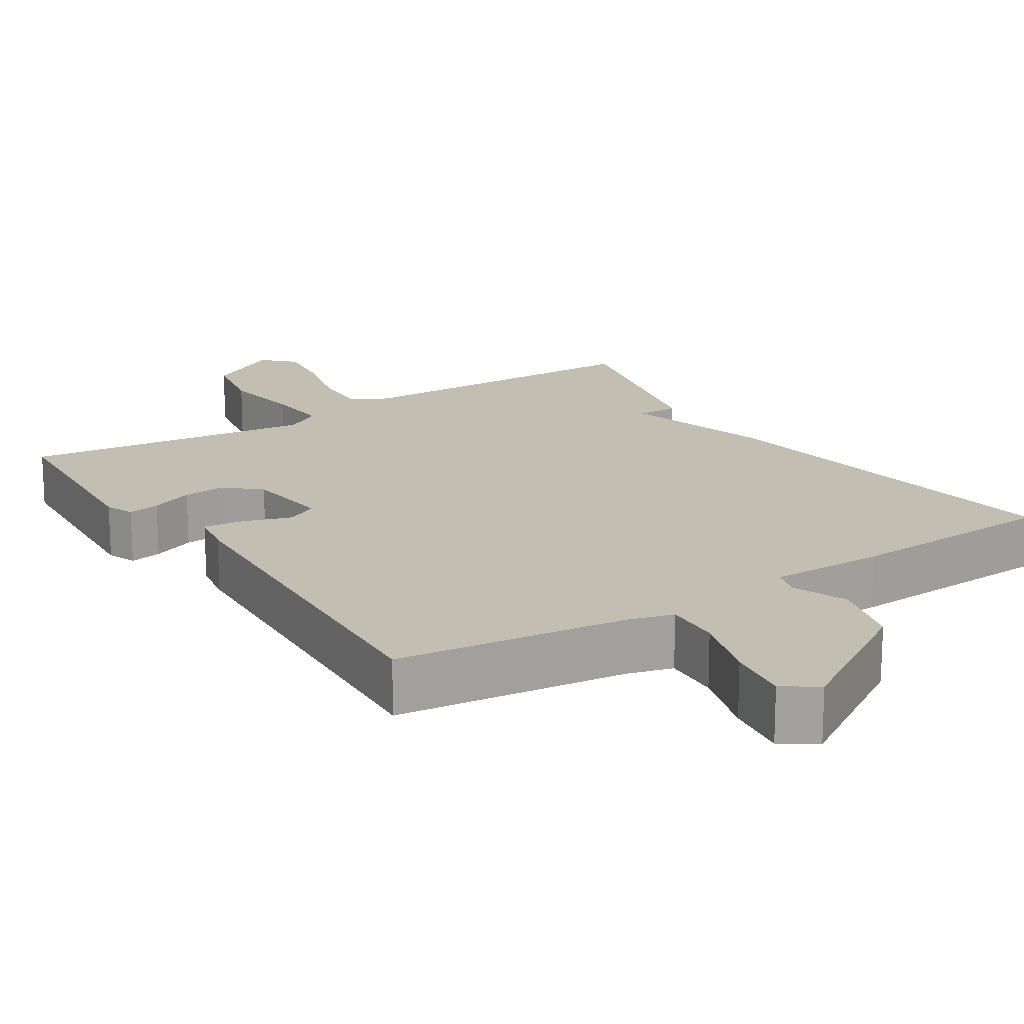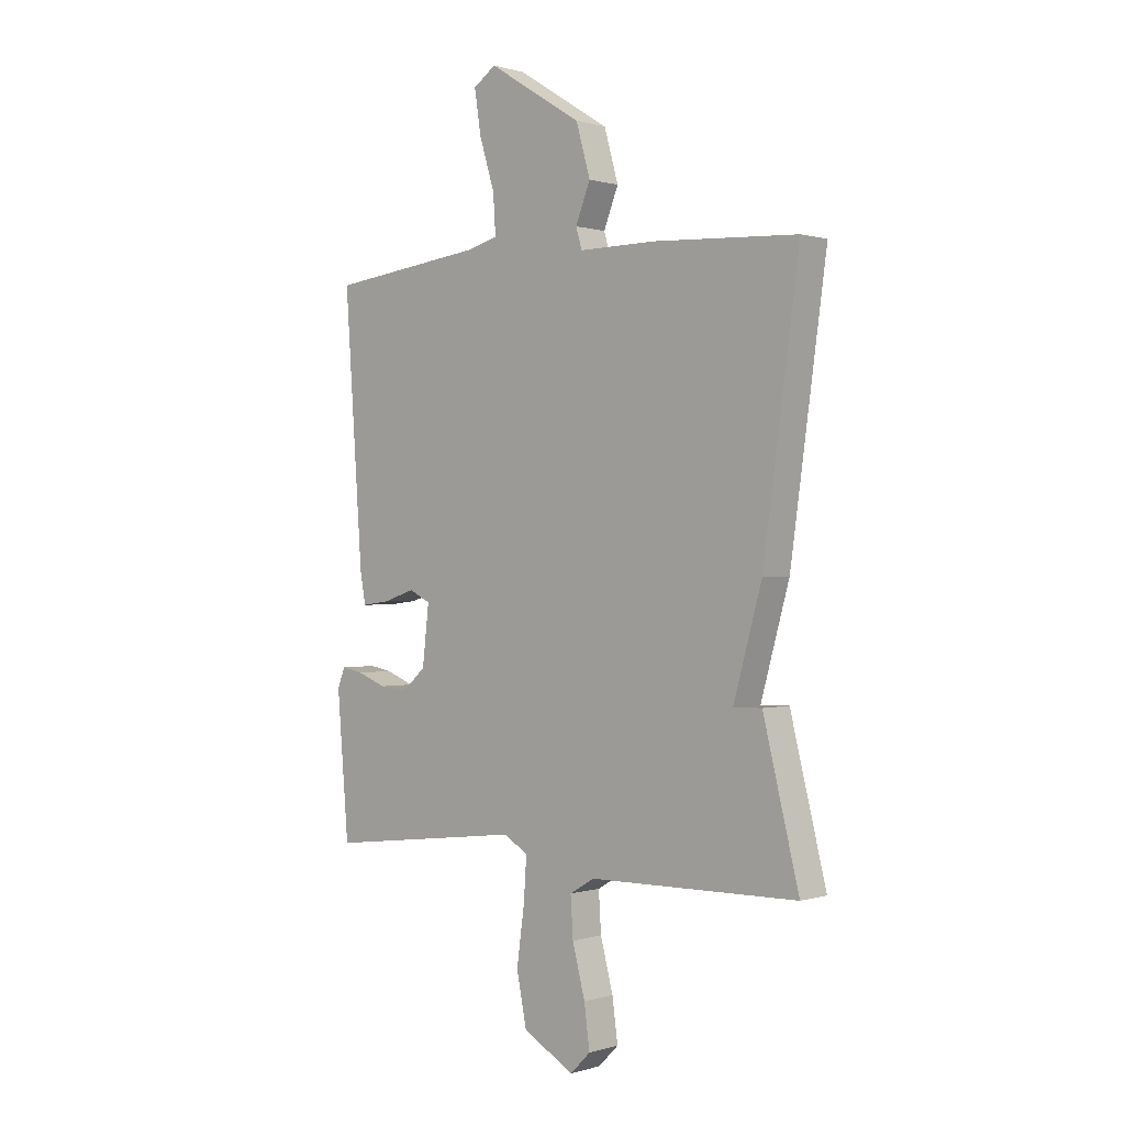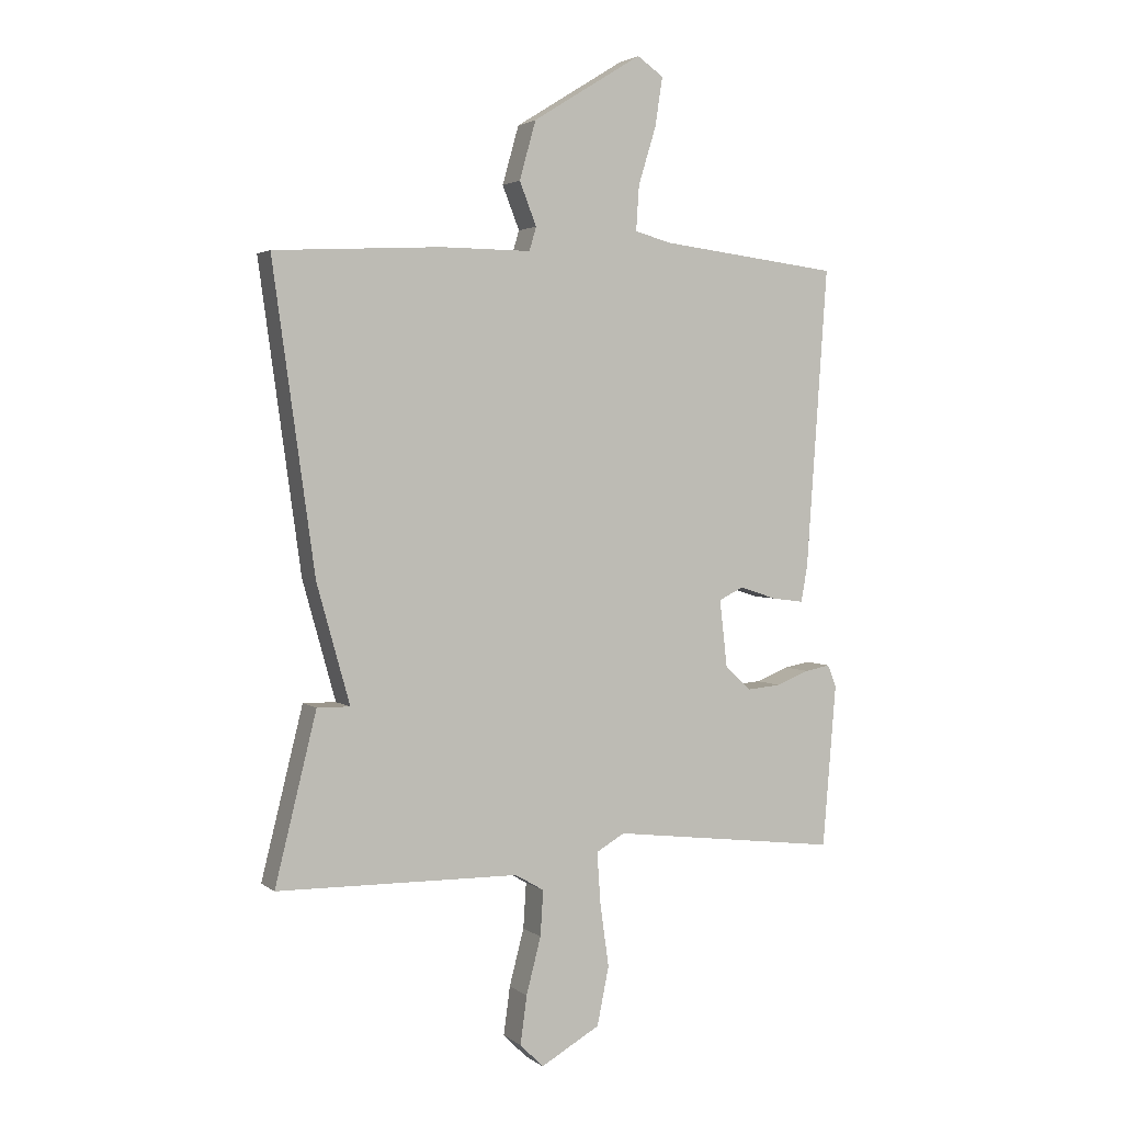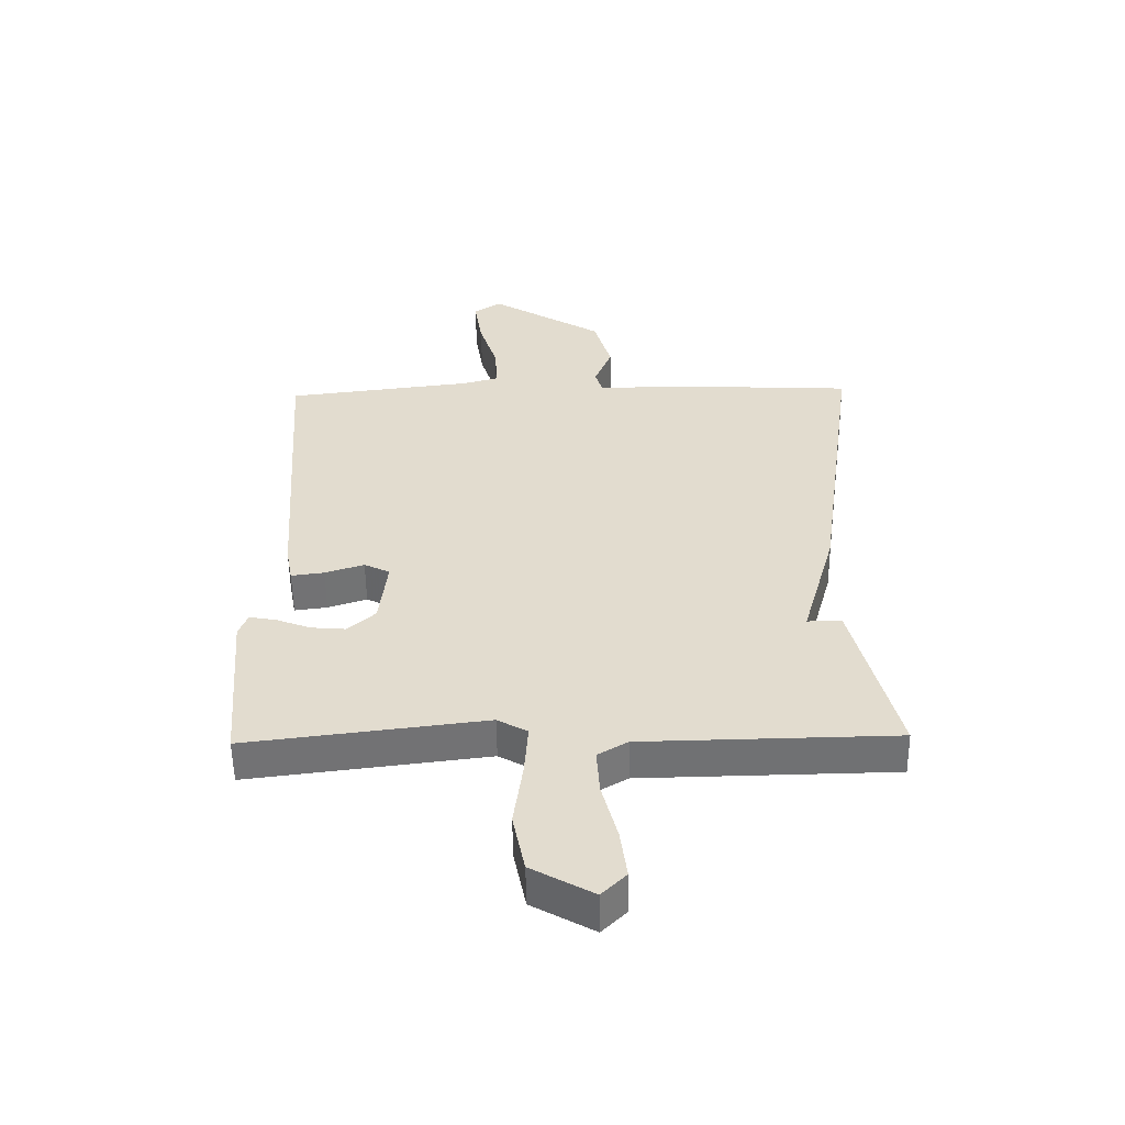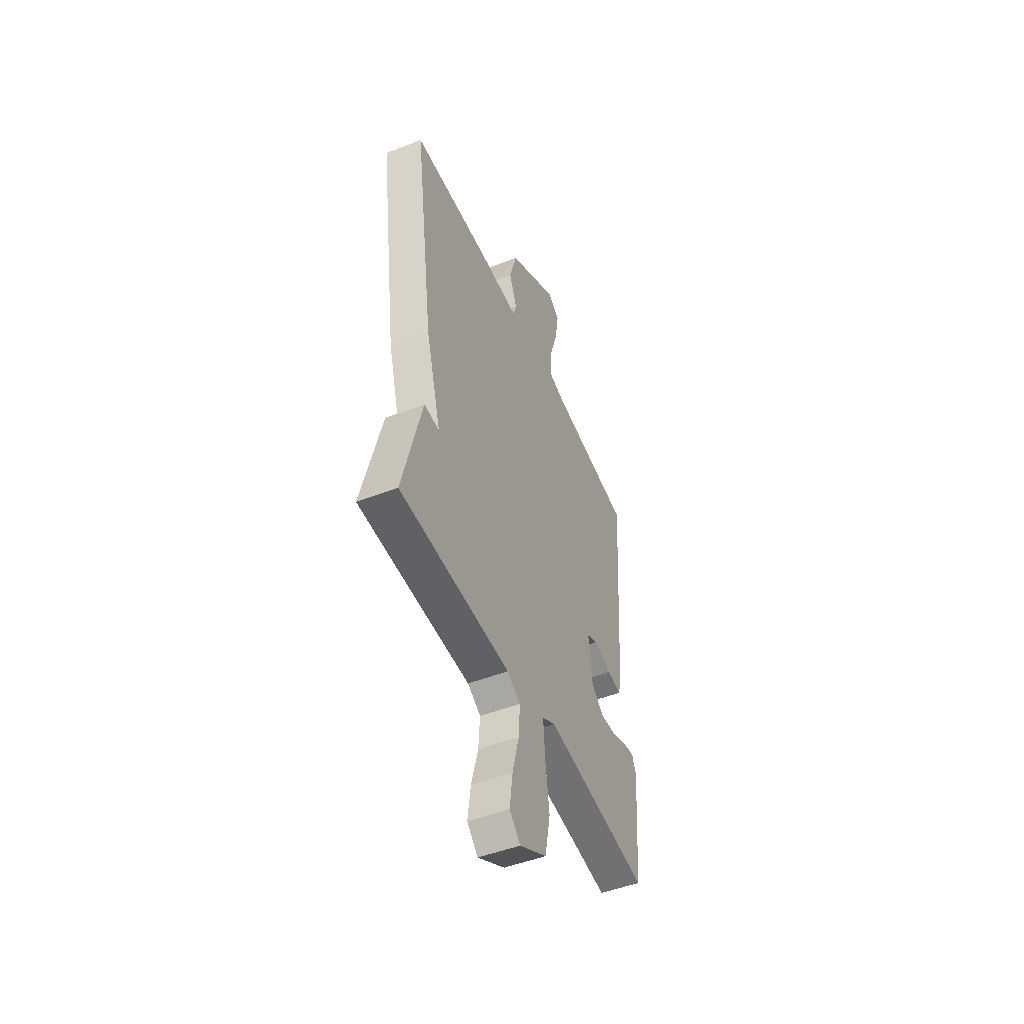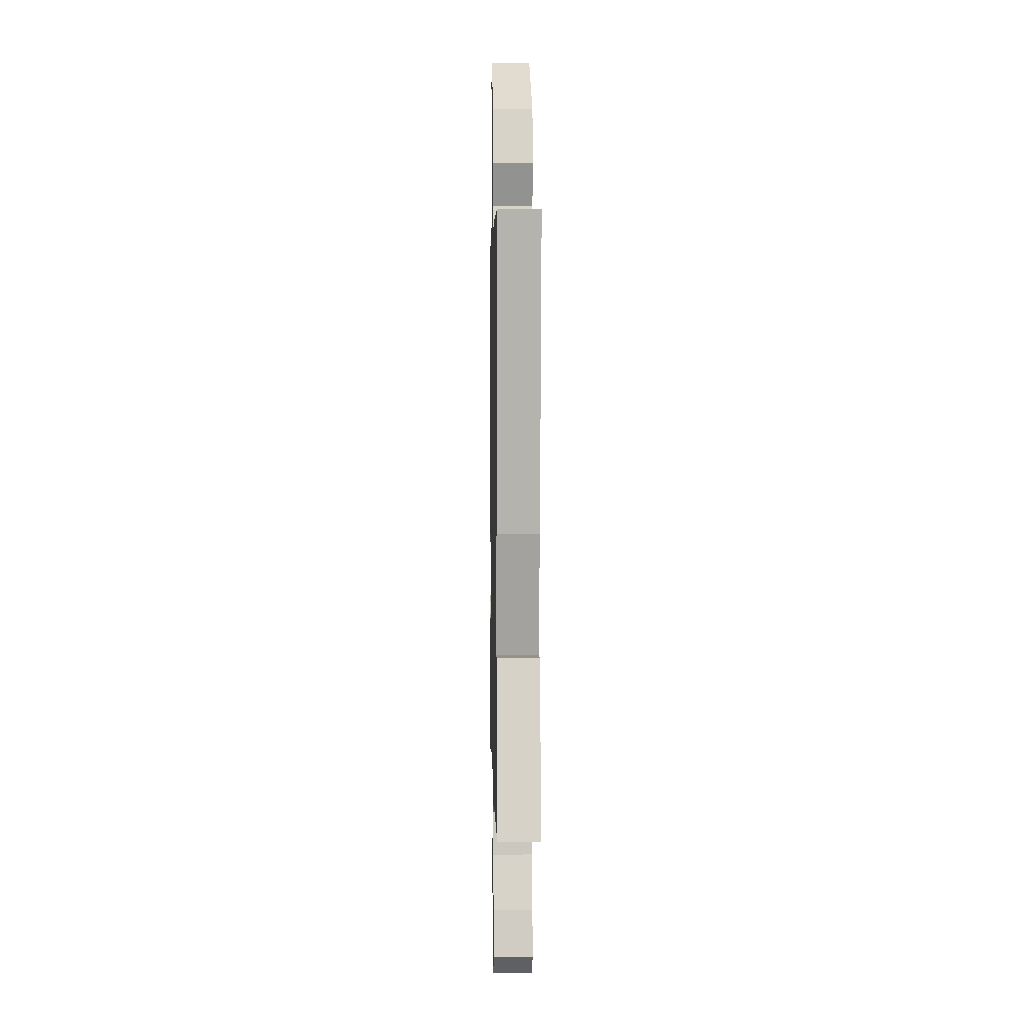
<metadata>
{"format":"obj","ext":"obj","renderer":"f3d","projection":"perspective","resolution":1024,"background":"white","views":[{"elev":17.5,"azim":-33.1,"up":"+Y"},{"elev":0.4,"azim":42.0,"up":"+Z"},{"elev":2.9,"azim":155.3,"up":"+Z"},{"elev":-55.1,"azim":0.9,"up":"+Z"},{"elev":-49.2,"azim":113.2,"up":"+Z"},{"elev":2.1,"azim":88.7,"up":"+Z"}]}
</metadata>
<code>
v 0.5 0.07 0.5
v 0.429 0.07 -0.014
v 0.373 0.07 -0.215
v 0.429 0.07 -0.214
v 0.5 0.07 -0.5
v 0.087 0.07 -0.507
v 0.038 0.07 -0.536
v 0.043 0.07 -0.613
v 0.068 0.07 -0.709
v 0.079 0.07 -0.791
v 0.039 0.07 -0.831
v -0.062 0.07 -0.774
v -0.082 0.07 -0.675
v -0.067 0.07 -0.566
v -0.061 0.07 -0.48
v -0.11 0.07 -0.452
v -0.5 0.07 -0.5
v -0.523 0.07 -0.223
v -0.508 0.07 -0.185
v -0.465 0.07 -0.193
v -0.408 0.07 -0.215
v -0.351 0.07 -0.22
v -0.306 0.07 -0.179
v -0.293 0.07 -0.065
v -0.335 0.07 -0.044
v -0.399 0.07 -0.065
v -0.453 0.07 -0.072
v -0.464 0.07 -0.012
v -0.5 0.07 0.5
v -0.193 0.07 0.537
v -0.132 0.07 0.554
v -0.137 0.07 0.63
v -0.167 0.07 0.727
v -0.18 0.07 0.811
v -0.135 0.07 0.842
v 0.051 0.07 0.726
v 0.079 0.07 0.627
v 0.05 0.07 0.554
v 0.062 0.07 0.514
v 0.216 0.07 0.515
v 0.5 0 0.5
v 0.429 0 -0.014
v 0.373 0 -0.215
v 0.429 0 -0.214
v 0.5 0 -0.5
v 0.087 0 -0.507
v 0.038 0 -0.536
v 0.043 0 -0.613
v 0.068 0 -0.709
v 0.079 0 -0.791
v 0.039 0 -0.831
v -0.062 0 -0.774
v -0.082 0 -0.675
v -0.067 0 -0.566
v -0.061 0 -0.48
v -0.11 0 -0.452
v -0.5 0 -0.5
v -0.523 0 -0.223
v -0.508 0 -0.185
v -0.465 0 -0.193
v -0.408 0 -0.215
v -0.351 0 -0.22
v -0.306 0 -0.179
v -0.293 0 -0.065
v -0.335 0 -0.044
v -0.399 0 -0.065
v -0.453 0 -0.072
v -0.464 0 -0.012
v -0.5 0 0.5
v -0.193 0 0.537
v -0.132 0 0.554
v -0.137 0 0.63
v -0.167 0 0.727
v -0.18 0 0.811
v -0.135 0 0.842
v 0.051 0 0.726
v 0.079 0 0.627
v 0.05 0 0.554
v 0.062 0 0.514
v 0.216 0 0.515
f 1 2 3
f 40 1 3
f 39 40 3
f 36 37 38
f 35 36 38
f 34 35 38
f 33 34 38
f 32 33 38
f 31 32 38 39
f 30 31 39 3
f 28 29 30
f 27 28 30
f 26 27 30
f 25 26 30
f 24 25 30 3
f 19 20 21
f 18 19 21
f 17 18 21
f 16 17 21
f 15 16 21 22
f 12 13 14
f 11 12 14
f 10 11 14
f 9 10 14
f 8 9 14
f 7 8 14 15
f 15 22 23
f 7 15 23
f 6 7 23
f 3 4 5 6
f 3 6 23 24
f 43 42 41
f 43 41 80
f 43 80 79
f 78 77 76
f 78 76 75
f 78 75 74
f 78 74 73
f 78 73 72
f 79 78 72 71
f 43 79 71 70
f 70 69 68
f 70 68 67
f 70 67 66
f 70 66 65
f 43 70 65 64
f 61 60 59
f 61 59 58
f 61 58 57
f 61 57 56
f 62 61 56 55
f 54 53 52
f 54 52 51
f 54 51 50
f 54 50 49
f 54 49 48
f 55 54 48 47
f 63 62 55
f 63 55 47
f 63 47 46
f 46 45 44 43
f 64 63 46 43
f 1 41 42 2
f 2 42 43 3
f 3 43 44 4
f 4 44 45 5
f 5 45 46 6
f 6 46 47 7
f 7 47 48 8
f 8 48 49 9
f 9 49 50 10
f 10 50 51 11
f 11 51 52 12
f 12 52 53 13
f 13 53 54 14
f 14 54 55 15
f 15 55 56 16
f 16 56 57 17
f 17 57 58 18
f 18 58 59 19
f 19 59 60 20
f 20 60 61 21
f 21 61 62 22
f 22 62 63 23
f 23 63 64 24
f 24 64 65 25
f 25 65 66 26
f 26 66 67 27
f 27 67 68 28
f 28 68 69 29
f 29 69 70 30
f 30 70 71 31
f 31 71 72 32
f 32 72 73 33
f 33 73 74 34
f 34 74 75 35
f 35 75 76 36
f 36 76 77 37
f 37 77 78 38
f 38 78 79 39
f 39 79 80 40
f 40 80 41 1

</code>
